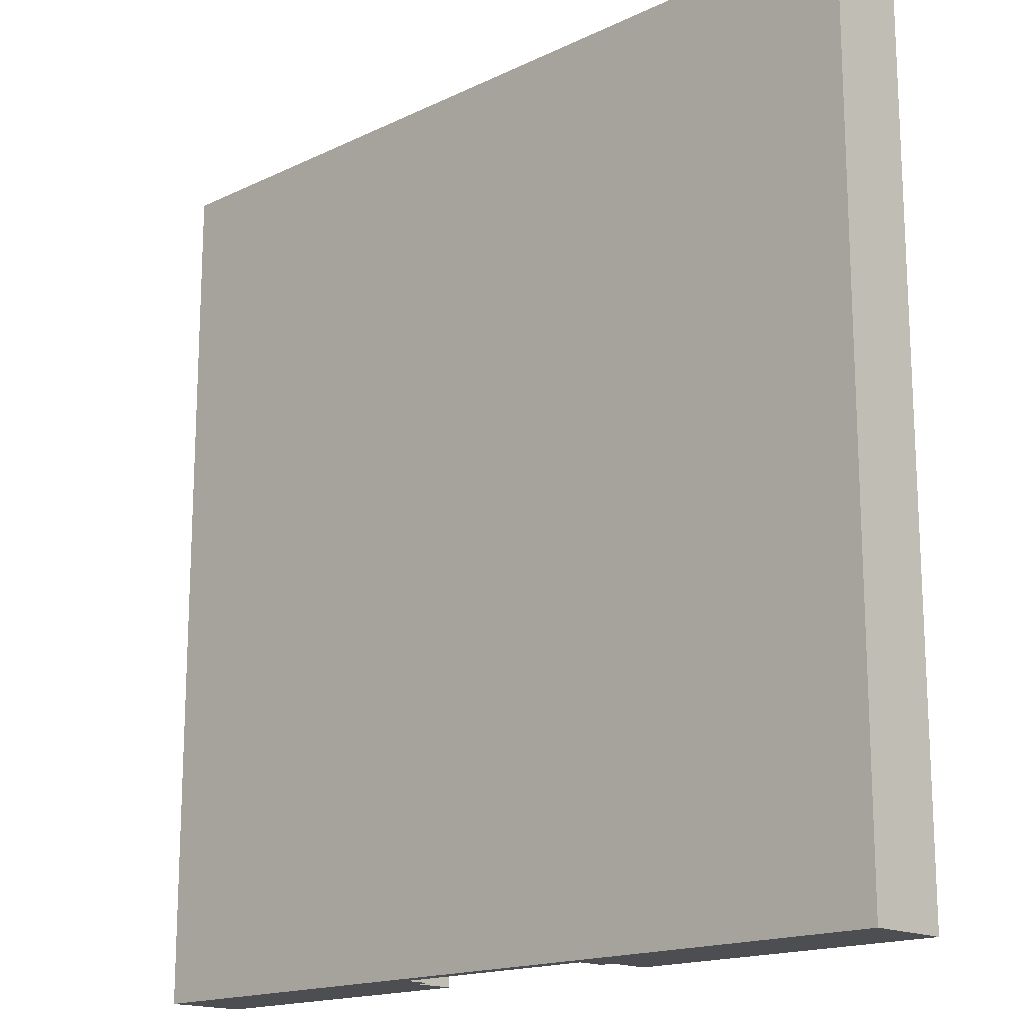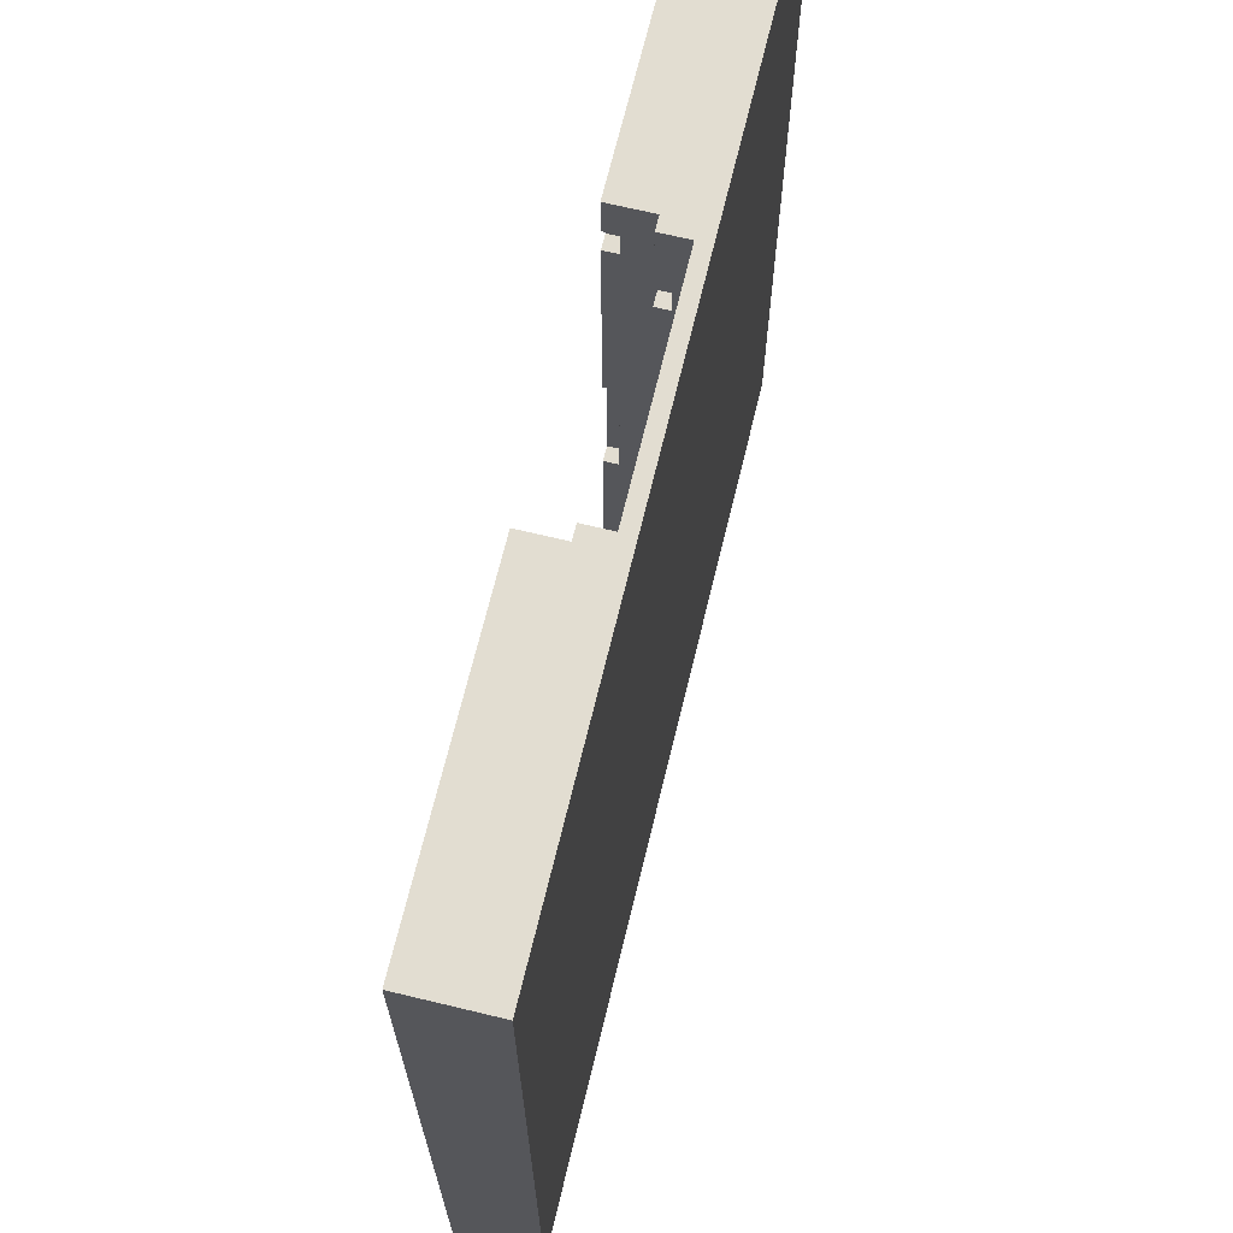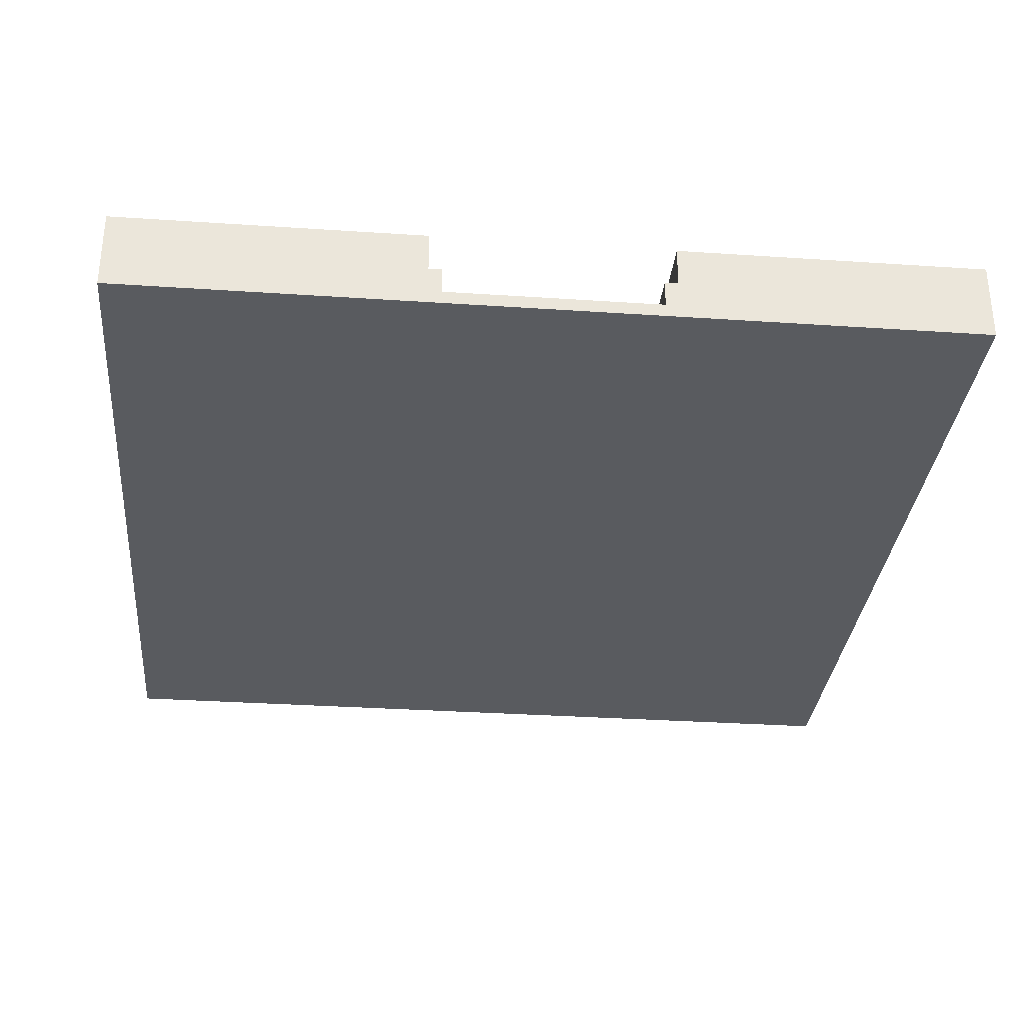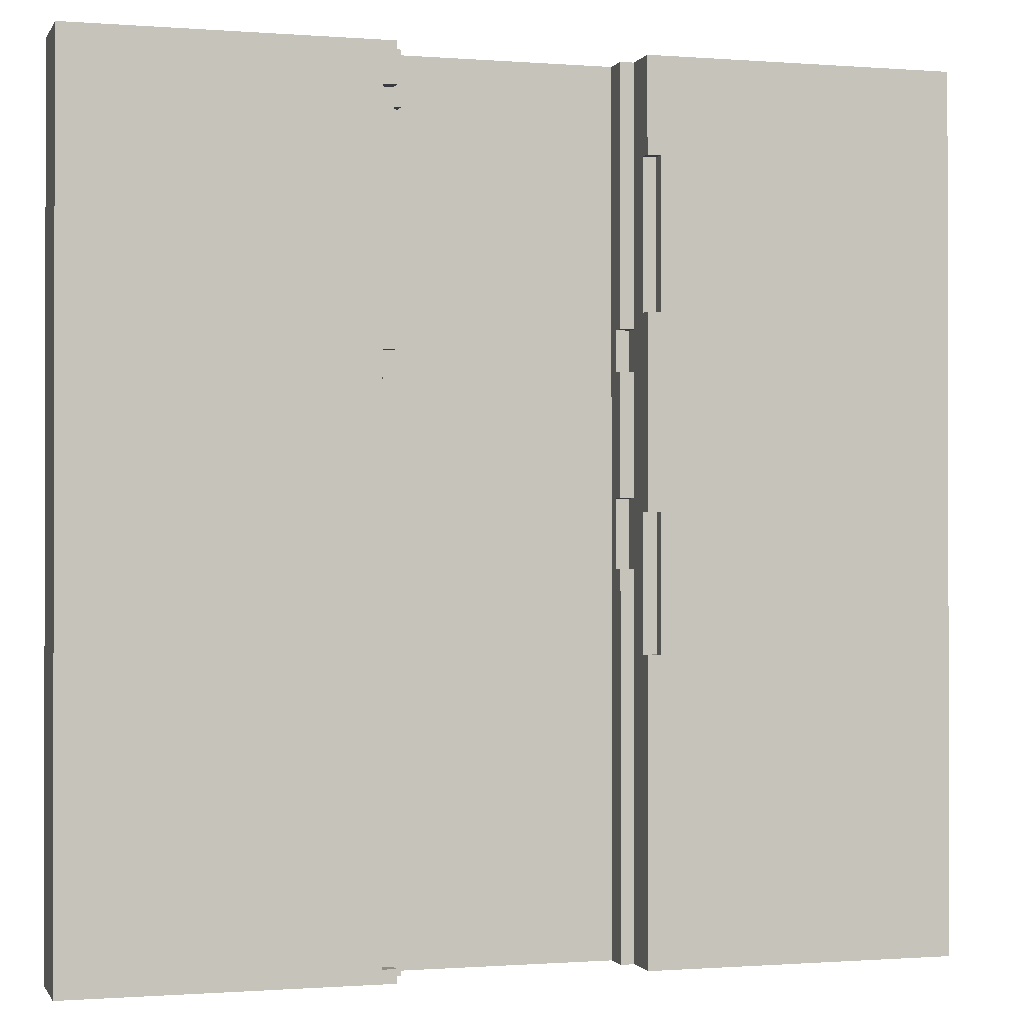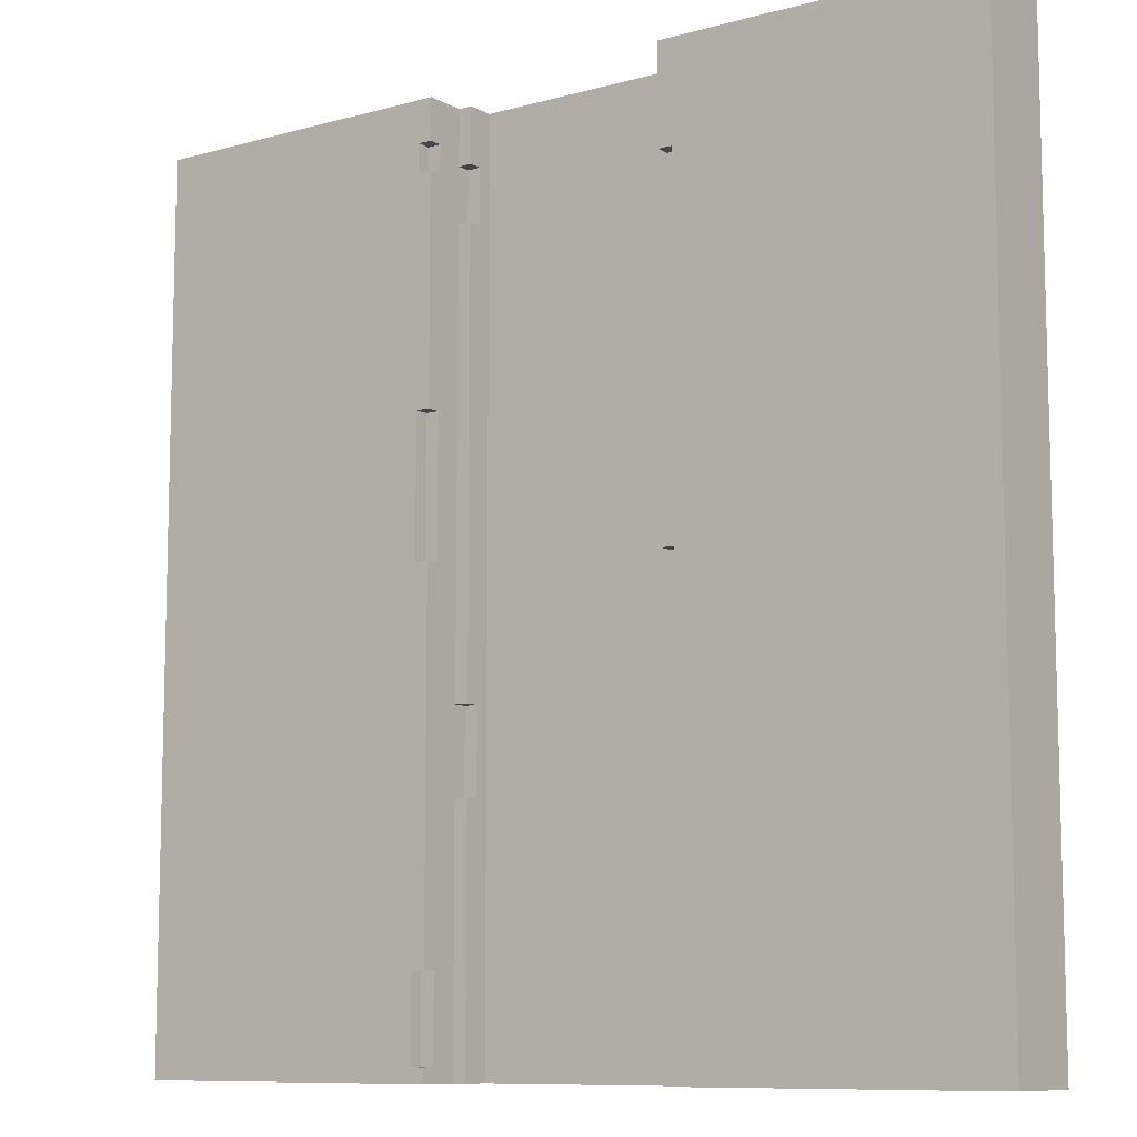
<metadata>
{"format":"obj","ext":"obj","renderer":"f3d","projection":"perspective","resolution":1024,"background":"white","views":[{"elev":-16.6,"azim":44.2,"up":"+Z"},{"elev":68.6,"azim":-76.4,"up":"+Z"},{"elev":-32.0,"azim":174.6,"up":"+Y"},{"elev":-0.7,"azim":163.9,"up":"+Z"},{"elev":-9.5,"azim":-144.1,"up":"+Z"}]}
</metadata>
<code>
o
v -3.2 0 3.2
v -3.2 0 -3.2
v -3.2 0.3 3.2
v -3.2 0.3 -3.2
v -3.2 0.6 3.2
v -3.2 0.6 -3.2
v 0.8 0.1 3.2
v 0.8 0.1 -3.2
v 0.8 0.2 2.8
v 0.8 0.2 2.4
v 0.8 0.2 -0.8
v 0.8 0.2 -1.4
v 0.8 0.3 3.2
v 0.8 0.3 2.8
v 0.8 0.3 2.4
v 0.8 0.3 -0.8
v 0.8 0.3 -1.4
v 0.8 0.3 -3.2
v 0.9 0.2 2.8
v 0.9 0.2 2.4
v 0.9 0.2 -0.8
v 0.9 0.2 -1.4
v 0.9 0.3 3.2
v 0.9 0.3 2.8
v 0.9 0.3 2.4
v 0.9 0.3 -0.8
v 0.9 0.3 -1.4
v 0.9 0.3 -3.2
v 0.9 0.5 2.9
v 0.9 0.5 2.7
v 0.9 0.5 1.1
v 0.9 0.5 0.1
v 0.9 0.5 -2.5
v 0.9 0.5 -3.1
v 0.9 0.6 3.2
v 0.9 0.6 2.9
v 0.9 0.6 2.7
v 0.9 0.6 1.1
v 0.9 0.6 0.1
v 0.9 0.6 -2.5
v 0.9 0.6 -3.1
v 0.9 0.6 -3.2
v 1 0.5 2.9
v 1 0.5 2.7
v 1 0.5 1.1
v 1 0.5 0.1
v 1 0.5 -2.5
v 1 0.5 -3.1
v 1 0.6 2.9
v 1 0.6 2.7
v 1 0.6 1.1
v 1 0.6 0.1
v 1 0.6 -2.5
v 1 0.6 -3.1
v -1 0.5 2.5
v -1 0.5 1.4
v -1 0.5 0
v -1 0.5 -1
v -1 0.6 2.5
v -1 0.6 1.4
v -1 0.6 0
v -1 0.6 -1
v -0.9 0.2 1.3
v -0.9 0.2 1
v -0.9 0.2 0.1
v -0.9 0.2 -0.4
v -0.9 0.3 3.2
v -0.9 0.3 1.3
v -0.9 0.3 1
v -0.9 0.3 0.1
v -0.9 0.3 -0.4
v -0.9 0.3 -3.2
v -0.9 0.5 2.5
v -0.9 0.5 1.4
v -0.9 0.5 0
v -0.9 0.5 -1
v -0.9 0.6 3.2
v -0.9 0.6 2.5
v -0.9 0.6 1.4
v -0.9 0.6 0
v -0.9 0.6 -1
v -0.9 0.6 -3.2
v -0.8 0.1 3.2
v -0.8 0.1 -3.2
v -0.8 0.2 1.3
v -0.8 0.2 1
v -0.8 0.2 0.1
v -0.8 0.2 -0.4
v -0.8 0.3 3.2
v -0.8 0.3 1.3
v -0.8 0.3 1
v -0.8 0.3 0.1
v -0.8 0.3 -0.4
v -0.8 0.3 -3.2
v 3.2 0 3.2
v 3.2 0 -3.2
v 3.2 0.3 3.2
v 3.2 0.3 -3.2
v 3.2 0.6 3.2
v 3.2 0.6 -3.2
v -3.2 0 3.2
v -3.2 0.3 3.2
v -3.2 0.6 3.2
v -1.3 0.5 3.2
v -1.3 0.6 3.2
v -1.2 0.4 3.2
v -1.2 0.5 3.2
v -1.1 0.3 3.2
v -1.1 0.4 3.2
v -1 0.2 3.2
v -1 0.3 3.2
v -0.9 0.1 3.2
v -0.9 0.2 3.2
v -0.9 0.3 3.2
v -0.9 0.6 3.2
v -0.8 0 3.2
v -0.8 0.1 3.2
v -0.8 0.3 3.2
v 0.8 0 3.2
v 0.8 0.1 3.2
v 0.8 0.3 3.2
v 0.9 0.1 3.2
v 0.9 0.2 3.2
v 0.9 0.3 3.2
v 0.9 0.6 3.2
v 1 0.2 3.2
v 1 0.3 3.2
v 1.1 0.3 3.2
v 1.1 0.4 3.2
v 1.2 0.4 3.2
v 1.2 0.5 3.2
v 1.3 0.5 3.2
v 1.3 0.6 3.2
v 3.2 0 3.2
v 3.2 0.3 3.2
v 3.2 0.6 3.2
v 0.9 0.5 2.7
v 0.9 0.6 2.7
v 1 0.5 2.7
v 1 0.6 2.7
v 0.8 0.2 2.4
v 0.8 0.3 2.4
v 0.9 0.2 2.4
v 0.9 0.3 2.4
v -1 0.5 1.4
v -1 0.6 1.4
v -0.9 0.5 1.4
v -0.9 0.6 1.4
v -0.9 0.2 1
v -0.9 0.3 1
v -0.8 0.2 1
v -0.8 0.3 1
v 0.9 0.5 0.1
v 0.9 0.6 0.1
v 1 0.5 0.1
v 1 0.6 0.1
v -0.9 0.2 -0.4
v -0.9 0.3 -0.4
v -0.8 0.2 -0.4
v -0.8 0.3 -0.4
v -1 0.5 -1
v -1 0.6 -1
v -0.9 0.5 -1
v -0.9 0.6 -1
v 0.8 0.2 -1.4
v 0.8 0.3 -1.4
v 0.9 0.2 -1.4
v 0.9 0.3 -1.4
v 0.9 0.5 -3.1
v 0.9 0.6 -3.1
v 1 0.5 -3.1
v 1 0.6 -3.1
v 0.9 0.5 2.9
v 0.9 0.6 2.9
v 1 0.5 2.9
v 1 0.6 2.9
v 0.8 0.2 2.8
v 0.8 0.3 2.8
v 0.9 0.2 2.8
v 0.9 0.3 2.8
v -1 0.5 2.5
v -1 0.6 2.5
v -0.9 0.5 2.5
v -0.9 0.6 2.5
v -0.9 0.2 1.3
v -0.9 0.3 1.3
v -0.8 0.2 1.3
v -0.8 0.3 1.3
v 0.9 0.5 1.1
v 0.9 0.6 1.1
v 1 0.5 1.1
v 1 0.6 1.1
v -0.9 0.2 0.1
v -0.9 0.3 0.1
v -0.8 0.2 0.1
v -0.8 0.3 0.1
v -1 0.5 0
v -1 0.6 0
v -0.9 0.5 0
v -0.9 0.6 0
v 0.8 0.2 -0.8
v 0.8 0.3 -0.8
v 0.9 0.2 -0.8
v 0.9 0.3 -0.8
v 0.9 0.5 -2.5
v 0.9 0.6 -2.5
v 1 0.5 -2.5
v 1 0.6 -2.5
v -3.2 0 -3.2
v -3.2 0.3 -3.2
v -3.2 0.6 -3.2
v -1.3 0.5 -3.2
v -1.3 0.6 -3.2
v -1.2 0.4 -3.2
v -1.2 0.5 -3.2
v -1.1 0.3 -3.2
v -1.1 0.4 -3.2
v -1 0.2 -3.2
v -1 0.3 -3.2
v -0.9 0.1 -3.2
v -0.9 0.2 -3.2
v -0.9 0.3 -3.2
v -0.9 0.6 -3.2
v -0.8 0 -3.2
v -0.8 0.1 -3.2
v -0.8 0.3 -3.2
v 0.8 0 -3.2
v 0.8 0.1 -3.2
v 0.8 0.3 -3.2
v 0.9 0.1 -3.2
v 0.9 0.2 -3.2
v 0.9 0.3 -3.2
v 0.9 0.6 -3.2
v 1 0.2 -3.2
v 1 0.3 -3.2
v 1.1 0.3 -3.2
v 1.1 0.4 -3.2
v 1.2 0.4 -3.2
v 1.2 0.5 -3.2
v 1.3 0.5 -3.2
v 1.3 0.6 -3.2
v 3.2 0 -3.2
v 3.2 0.3 -3.2
v 3.2 0.6 -3.2
v -3.2 0 3.2
v -0.8 0 3.2
v 0.8 0 3.2
v 3.2 0 3.2
v -3.2 0 -3.2
v -0.8 0 -3.2
v 0.8 0 -3.2
v 3.2 0 -3.2
v -0.8 0.1 3.2
v 0.8 0.1 3.2
v -0.8 0.1 -3.2
v 0.8 0.1 -3.2
v 0.8 0.2 2.8
v 0.9 0.2 2.8
v 0.8 0.2 2.4
v 0.9 0.2 2.4
v -0.9 0.2 1.3
v -0.8 0.2 1.3
v -0.9 0.2 1
v -0.8 0.2 1
v -0.9 0.2 0.1
v -0.8 0.2 0.1
v -0.9 0.2 -0.4
v -0.8 0.2 -0.4
v 0.8 0.2 -0.8
v 0.9 0.2 -0.8
v 0.8 0.2 -1.4
v 0.9 0.2 -1.4
v -0.9 0.3 3.2
v -0.8 0.3 3.2
v 0.8 0.3 3.2
v 0.9 0.3 3.2
v 0.8 0.3 2.8
v 0.9 0.3 2.8
v 0.8 0.3 2.4
v 0.9 0.3 2.4
v -0.9 0.3 1.3
v -0.8 0.3 1.3
v -0.9 0.3 1
v -0.8 0.3 1
v -0.9 0.3 0.1
v -0.8 0.3 0.1
v -0.9 0.3 -0.4
v -0.8 0.3 -0.4
v 0.8 0.3 -0.8
v 0.9 0.3 -0.8
v 0.8 0.3 -1.4
v 0.9 0.3 -1.4
v -0.9 0.3 -3.2
v -0.8 0.3 -3.2
v 0.8 0.3 -3.2
v 0.9 0.3 -3.2
v 0.9 0.5 2.9
v 1 0.5 2.9
v 0.9 0.5 2.7
v 1 0.5 2.7
v -1 0.5 2.5
v -0.9 0.5 2.5
v -1 0.5 1.4
v -0.9 0.5 1.4
v 0.9 0.5 1.1
v 1 0.5 1.1
v 0.9 0.5 0.1
v 1 0.5 0.1
v -1 0.5 0
v -0.9 0.5 0
v -1 0.5 -1
v -0.9 0.5 -1
v 0.9 0.5 -2.5
v 1 0.5 -2.5
v 0.9 0.5 -3.1
v 1 0.5 -3.1
v -3.2 0.6 3.2
v -1.3 0.6 3.2
v -0.9 0.6 3.2
v 0.9 0.6 3.2
v 1.3 0.6 3.2
v 3.2 0.6 3.2
v 0.9 0.6 2.9
v 1 0.6 2.9
v 0.9 0.6 2.7
v 1 0.6 2.7
v -1 0.6 2.5
v -0.9 0.6 2.5
v -1 0.6 1.4
v -0.9 0.6 1.4
v 0.9 0.6 1.1
v 1 0.6 1.1
v 0.9 0.6 0.1
v 1 0.6 0.1
v -1 0.6 0
v -0.9 0.6 0
v -1 0.6 -1
v -0.9 0.6 -1
v 0.9 0.6 -2.5
v 1 0.6 -2.5
v 0.9 0.6 -3.1
v 1 0.6 -3.1
v -3.2 0.6 -3.2
v -1.3 0.6 -3.2
v -0.9 0.6 -3.2
v 0.9 0.6 -3.2
v 1.3 0.6 -3.2
v 3.2 0.6 -3.2
f 3 2 1
f 4 2 3
f 5 4 3
f 6 4 5
f 9 8 7
f 10 8 9
f 11 8 10
f 12 8 11
f 13 9 7
f 14 9 13
f 15 11 10
f 16 11 15
f 17 8 12
f 18 8 17
f 24 20 19
f 25 20 24
f 26 22 21
f 27 22 26
f 29 25 24
f 29 28 27
f 29 27 26
f 29 26 25
f 29 24 23
f 30 28 29
f 31 28 30
f 32 28 31
f 33 28 32
f 34 28 33
f 35 29 23
f 36 29 35
f 37 31 30
f 38 31 37
f 39 33 32
f 40 33 39
f 41 28 34
f 42 28 41
f 49 44 43
f 50 44 49
f 51 46 45
f 52 46 51
f 53 48 47
f 54 48 53
f 55 56 59
f 59 56 60
f 57 58 61
f 61 58 62
f 63 64 68
f 68 64 69
f 65 66 70
f 70 66 71
f 68 69 73
f 71 72 73
f 70 71 73
f 69 70 73
f 67 68 73
f 73 72 74
f 74 72 75
f 75 72 76
f 67 73 77
f 77 73 78
f 74 75 79
f 79 75 80
f 76 72 81
f 81 72 82
f 83 84 85
f 85 84 86
f 86 84 87
f 87 84 88
f 83 85 89
f 89 85 90
f 86 87 91
f 91 87 92
f 88 84 93
f 93 84 94
f 95 96 97
f 97 96 98
f 97 98 99
f 99 98 100
f 104 103 102
f 105 103 104
f 106 104 102
f 107 105 104
f 107 104 106
f 108 102 101
f 108 106 102
f 109 107 106
f 109 106 108
f 110 108 101
f 111 109 108
f 111 108 110
f 112 110 101
f 113 111 110
f 113 110 112
f 114 109 111
f 114 111 113
f 115 105 107
f 115 109 114
f 115 107 109
f 116 112 101
f 117 114 113
f 117 112 116
f 117 113 112
f 118 114 117
f 119 117 116
f 120 117 119
f 122 120 119
f 122 121 120
f 123 121 122
f 124 121 123
f 126 124 123
f 126 125 124
f 126 123 122
f 127 125 126
f 128 127 126
f 128 125 127
f 129 125 128
f 130 129 128
f 130 125 129
f 131 125 130
f 132 131 130
f 132 125 131
f 133 125 132
f 134 122 119
f 134 126 122
f 134 128 126
f 135 133 132
f 135 128 134
f 135 132 130
f 135 130 128
f 136 133 135
f 139 138 137
f 140 138 139
f 143 142 141
f 144 142 143
f 147 146 145
f 148 146 147
f 151 150 149
f 152 150 151
f 155 154 153
f 156 154 155
f 159 158 157
f 160 158 159
f 163 162 161
f 164 162 163
f 167 166 165
f 168 166 167
f 171 170 169
f 172 170 171
f 173 174 175
f 175 174 176
f 177 178 179
f 179 178 180
f 181 182 183
f 183 182 184
f 185 186 187
f 187 186 188
f 189 190 191
f 191 190 192
f 193 194 195
f 195 194 196
f 197 198 199
f 199 198 200
f 201 202 203
f 203 202 204
f 205 206 207
f 207 206 208
f 210 211 212
f 212 211 213
f 210 212 214
f 212 213 215
f 214 212 215
f 209 210 216
f 210 214 216
f 214 215 217
f 216 214 217
f 209 216 218
f 216 217 219
f 218 216 219
f 209 218 220
f 218 219 221
f 220 218 221
f 219 217 222
f 221 219 222
f 215 213 223
f 222 217 223
f 217 215 223
f 209 220 224
f 221 222 225
f 224 220 225
f 220 221 225
f 225 222 226
f 224 225 227
f 227 225 228
f 227 228 230
f 228 229 230
f 230 229 231
f 231 229 232
f 231 232 234
f 232 233 234
f 230 231 234
f 234 233 235
f 234 235 236
f 235 233 236
f 236 233 237
f 236 237 238
f 237 233 238
f 238 233 239
f 238 239 240
f 239 233 240
f 240 233 241
f 227 230 242
f 230 234 242
f 234 236 242
f 240 241 243
f 242 236 243
f 238 240 243
f 236 238 243
f 243 241 244
f 249 246 245
f 250 247 246
f 250 246 249
f 251 248 247
f 251 247 250
f 252 248 251
f 253 254 255
f 255 254 256
f 257 258 259
f 259 258 260
f 261 262 263
f 263 262 264
f 265 266 267
f 267 266 268
f 269 270 271
f 271 270 272
f 275 276 277
f 277 276 278
f 273 274 281
f 281 274 282
f 283 284 285
f 285 284 286
f 279 280 289
f 289 280 290
f 287 288 293
f 293 288 294
f 291 292 295
f 295 292 296
f 297 298 299
f 299 298 300
f 301 302 303
f 303 302 304
f 305 306 307
f 307 306 308
f 309 310 311
f 311 310 312
f 313 314 315
f 315 314 316
f 320 321 323
f 323 321 324
f 324 321 326
f 318 319 327
f 327 319 328
f 318 327 329
f 325 326 331
f 326 321 332
f 331 326 332
f 332 321 334
f 329 330 335
f 318 329 335
f 335 330 336
f 318 335 337
f 333 334 339
f 334 321 340
f 339 334 340
f 340 321 342
f 317 318 343
f 337 338 344
f 343 318 344
f 318 337 344
f 344 338 345
f 341 342 346
f 321 322 347
f 346 342 347
f 342 321 347
f 347 322 348

</code>
